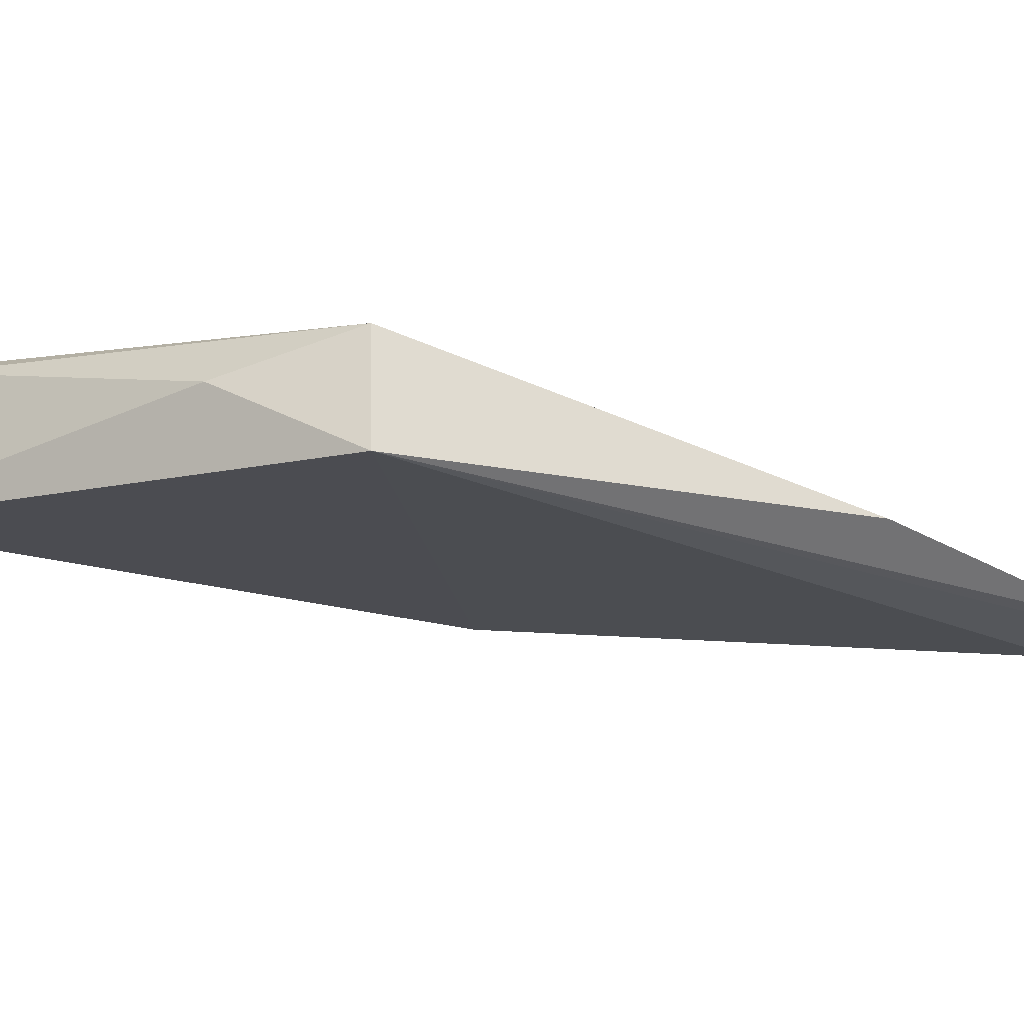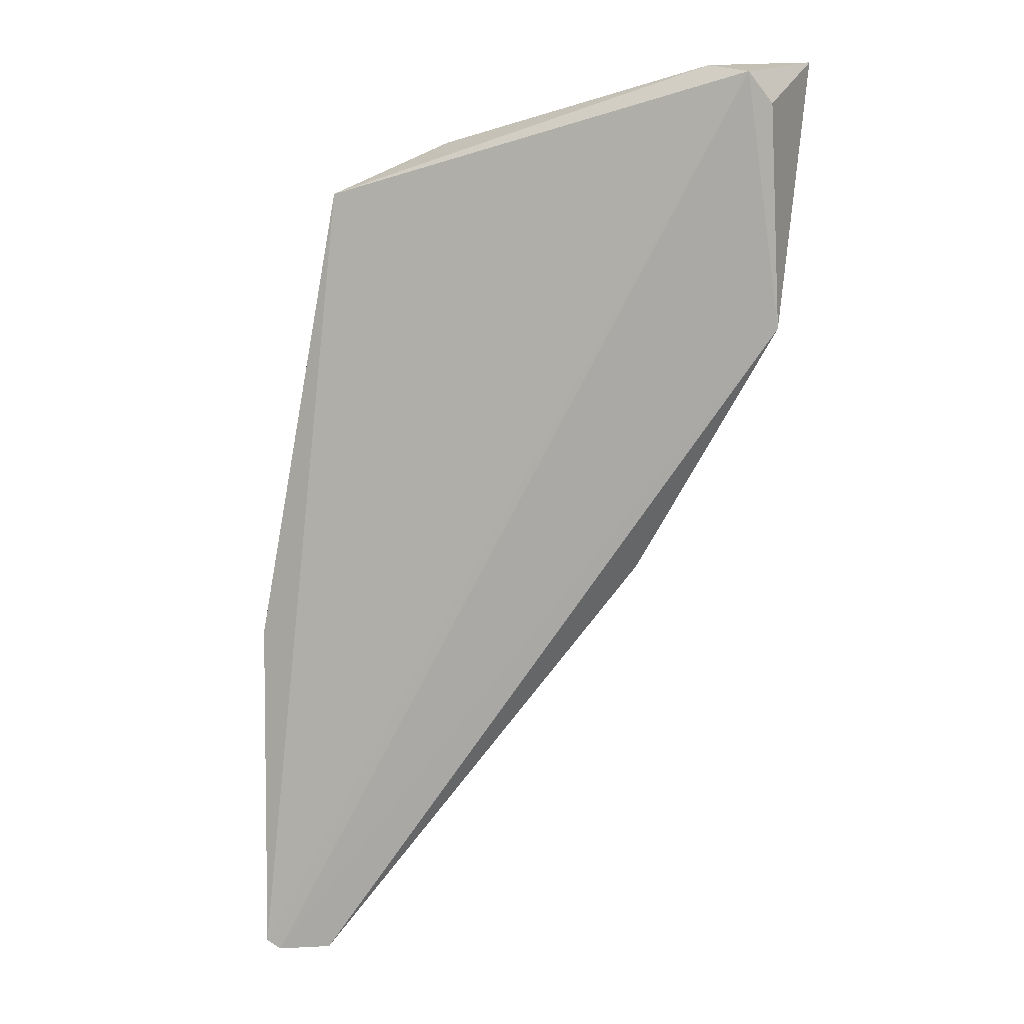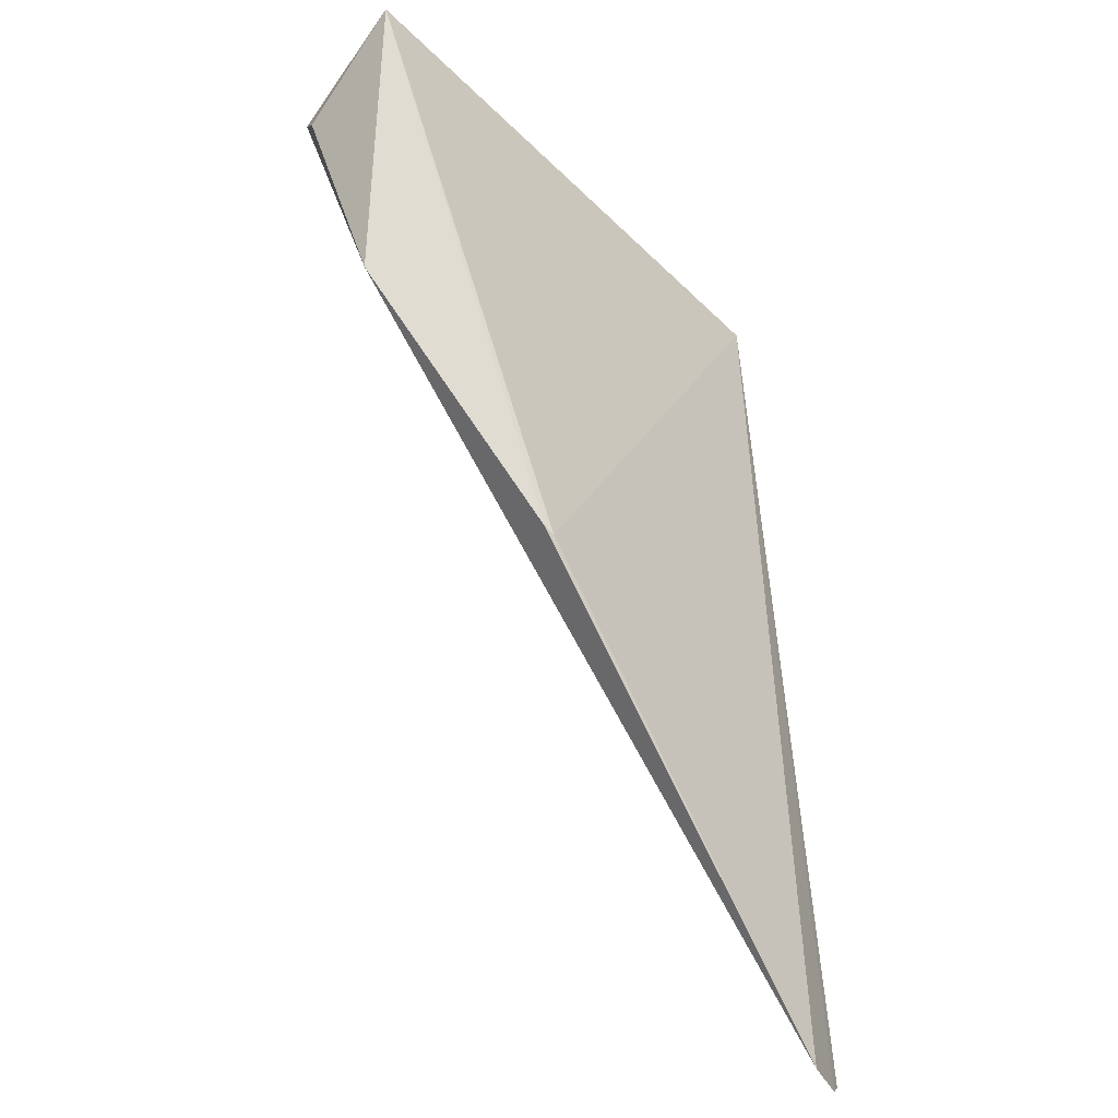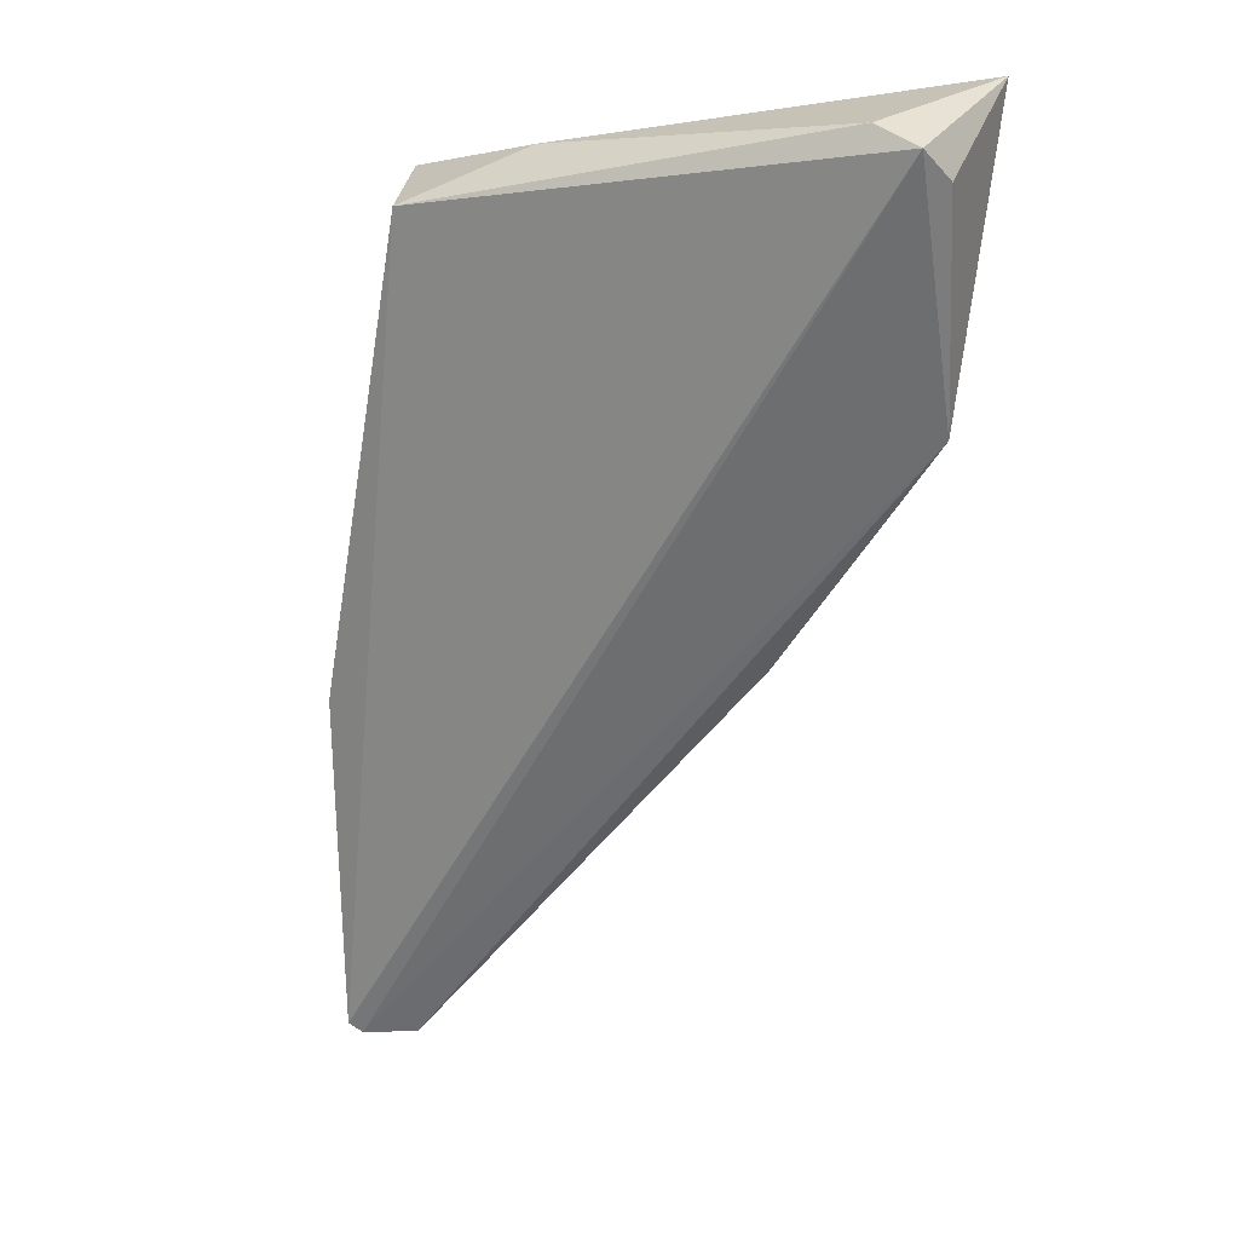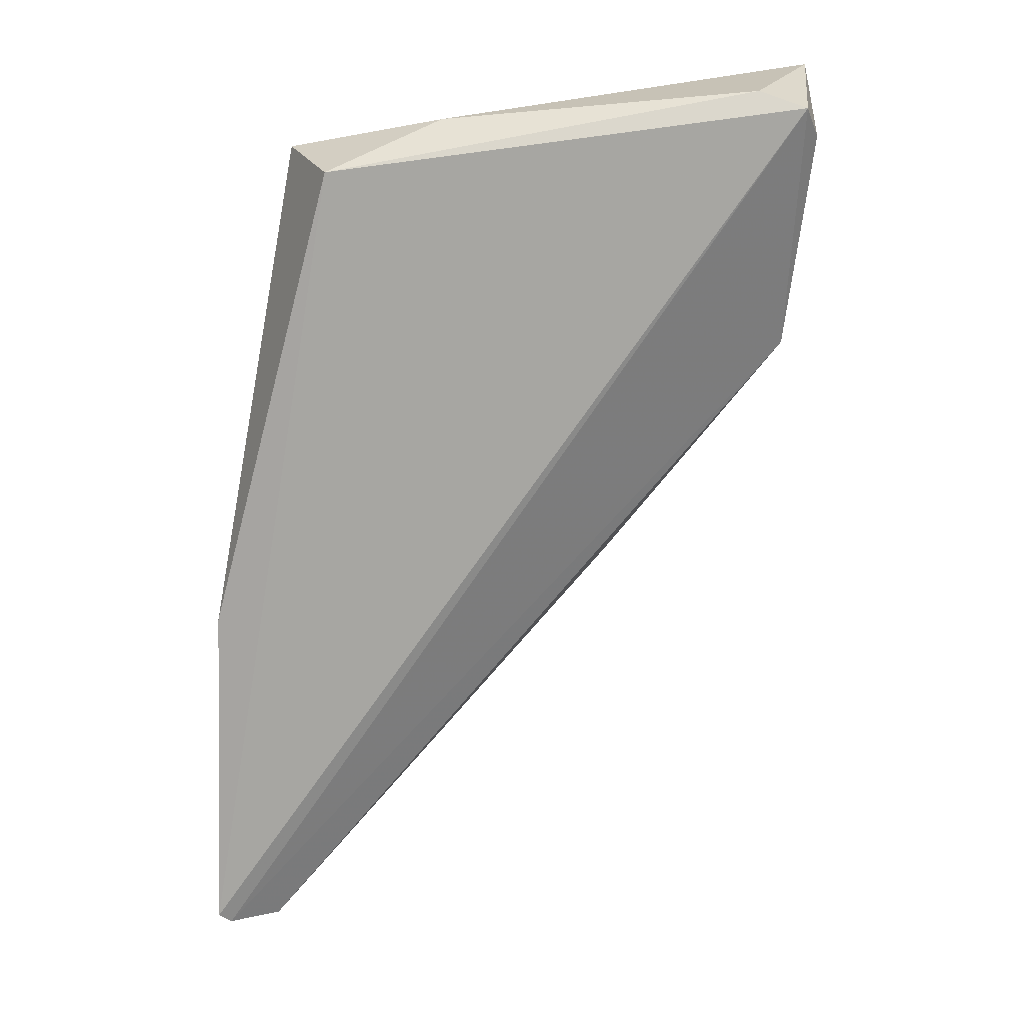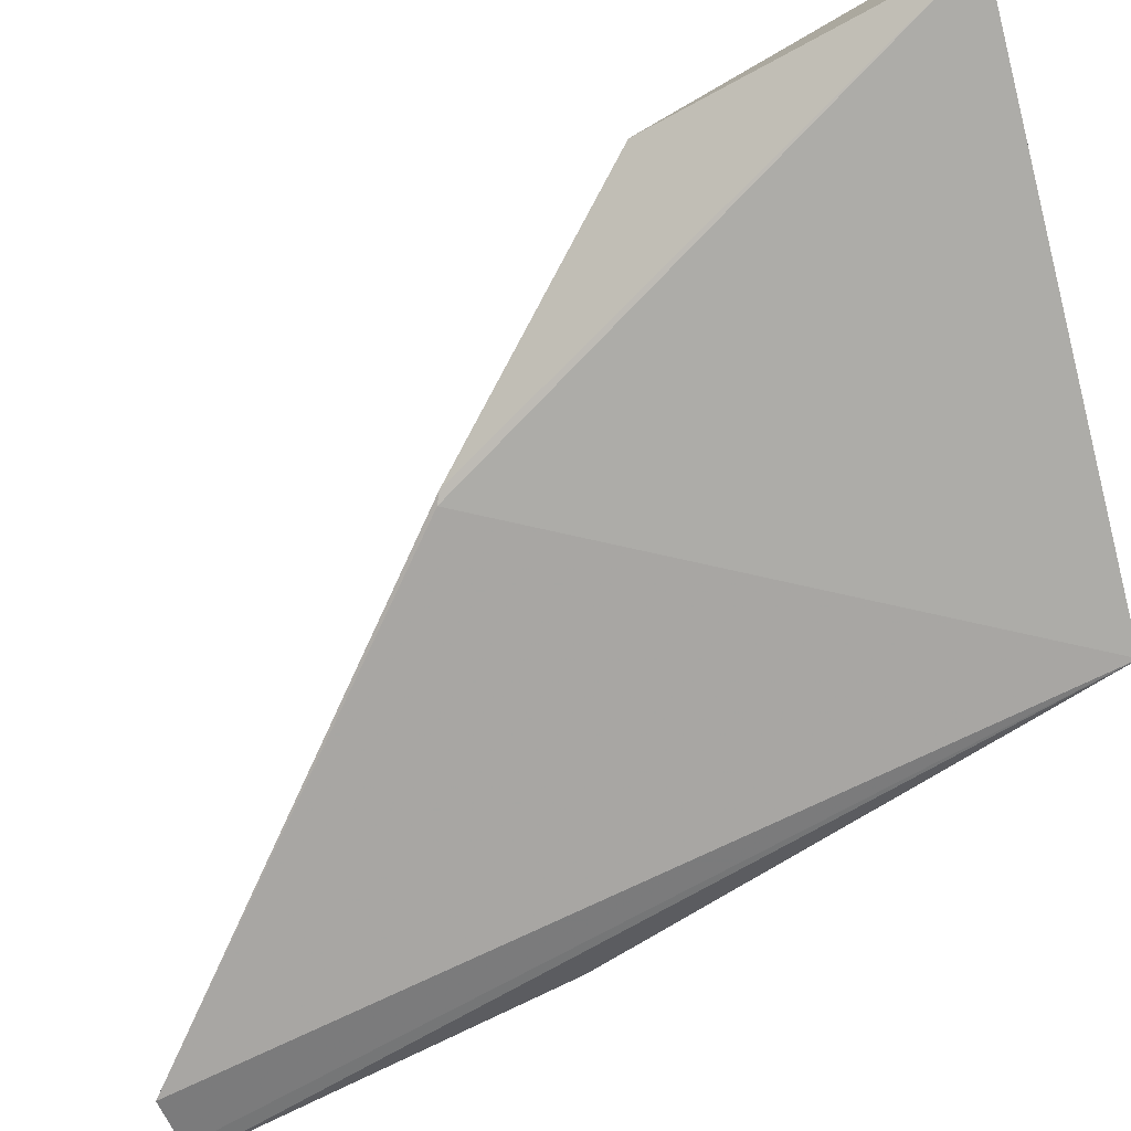
<metadata>
{"format":"obj","ext":"obj","renderer":"f3d","projection":"perspective","resolution":1024,"background":"white","views":[{"elev":-14.8,"azim":-136.8,"up":"+Z"},{"elev":-7.2,"azim":20.4,"up":"+Y"},{"elev":-33.5,"azim":129.6,"up":"+Y"},{"elev":14.1,"azim":21.8,"up":"+Y"},{"elev":9.3,"azim":-7.1,"up":"+Y"},{"elev":-73.0,"azim":113.5,"up":"+Z"}]}
</metadata>
<code>
v 0.02635 0.1471 0.05675
v 0.02655 0.1266 0.0484
v 0.02907 0.1514 0.04515
v -0.01704 0.144 0.0428
v -0.02504 0.0726 0.04255
v -0.004187 0.1463 0.04938
v 0.02781 0.1448 0.05451
v -0.0239 0.07181 0.04212
v 0.02244 0.1486 0.05527
v -0.01446 0.1418 0.05195
v 0.0108 0.1065 0.04199
v -0.02442 0.1017 0.0454
v 0.01165 0.107 0.04223
v -0.01943 0.07206 0.04075
f 6 3 4
f 7 1 2
f 7 2 3
f 7 3 1
f 8 2 1
f 8 1 5
f 8 5 4
f 9 1 3
f 9 3 6
f 10 5 1
f 10 9 6
f 10 1 9
f 10 6 4
f 11 4 3
f 12 10 4
f 12 4 5
f 12 5 10
f 13 11 3
f 13 3 2
f 14 8 4
f 14 4 11
f 14 11 13
f 14 13 2
f 14 2 8

</code>
